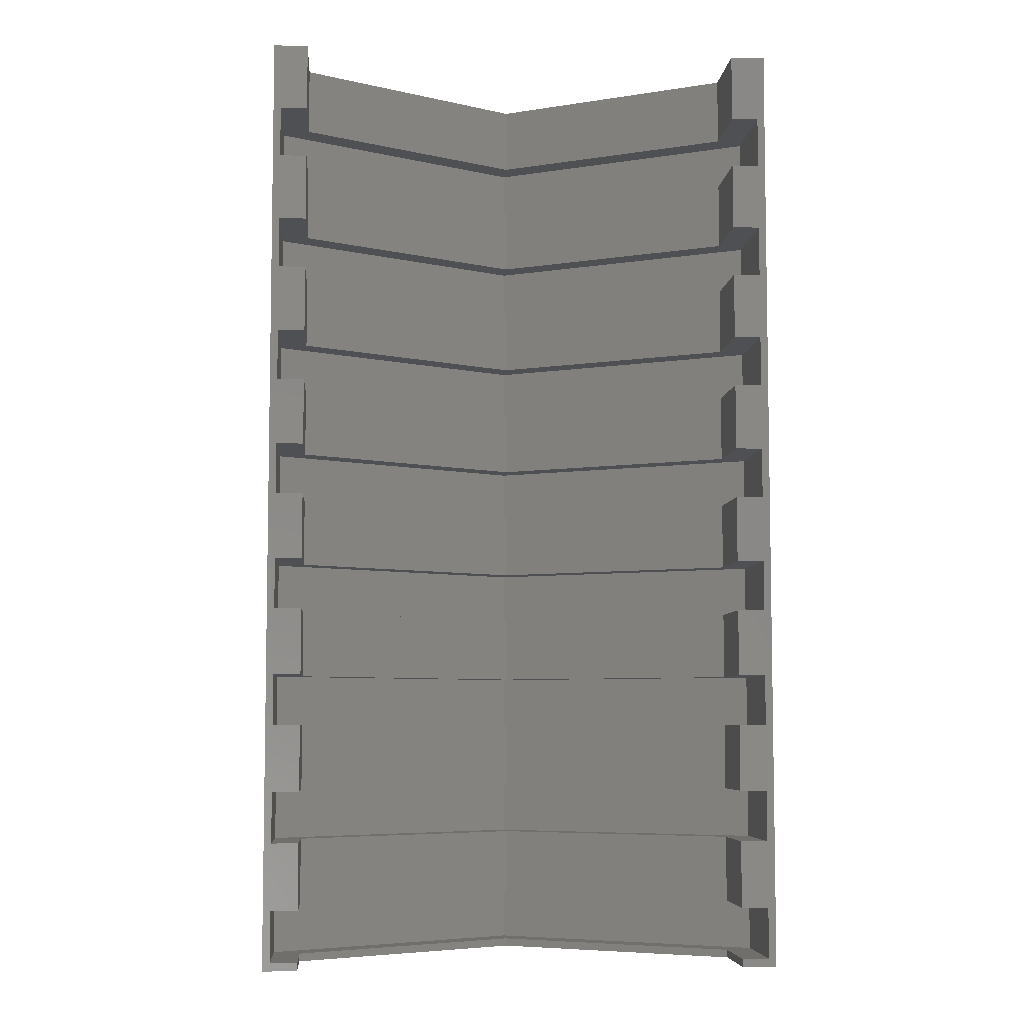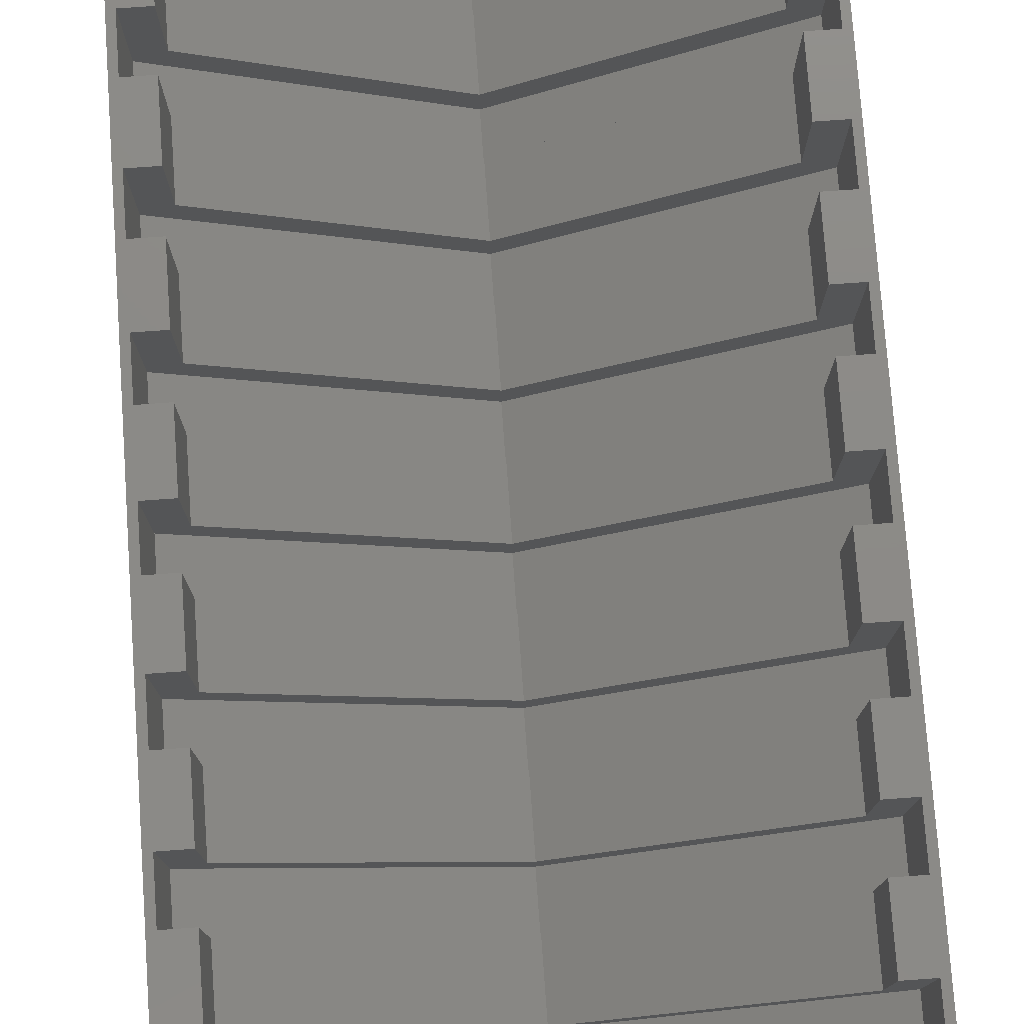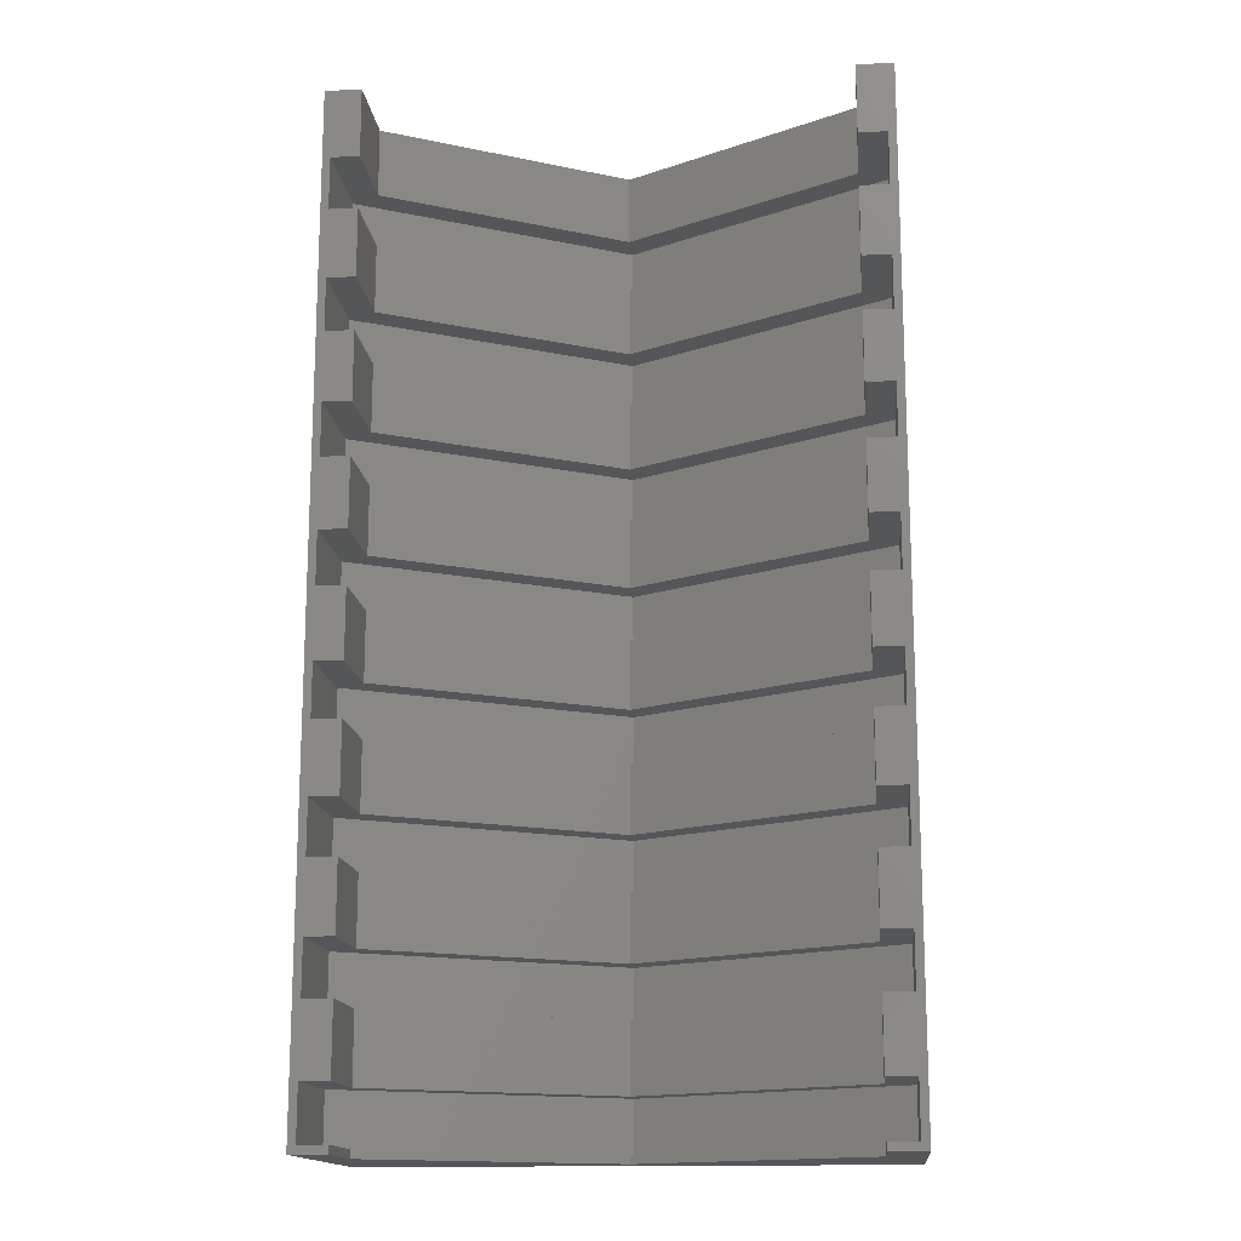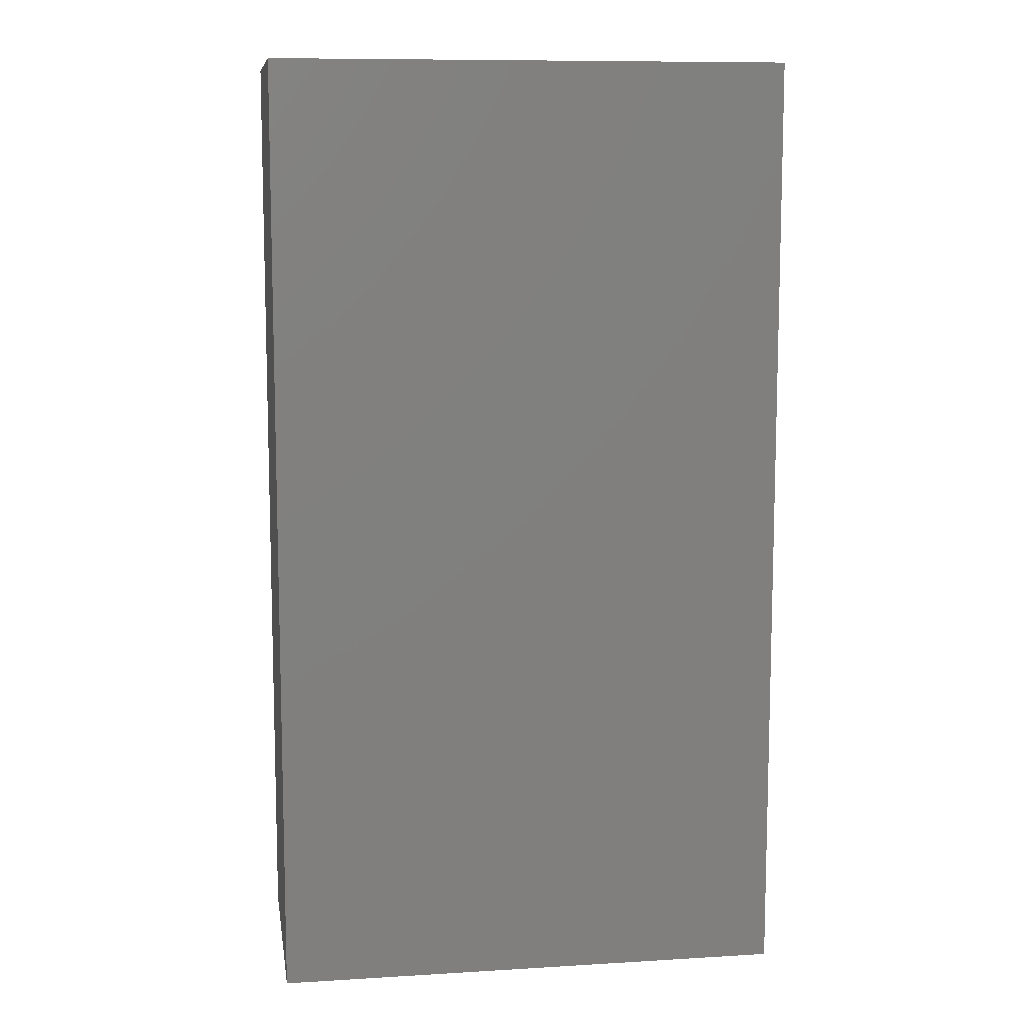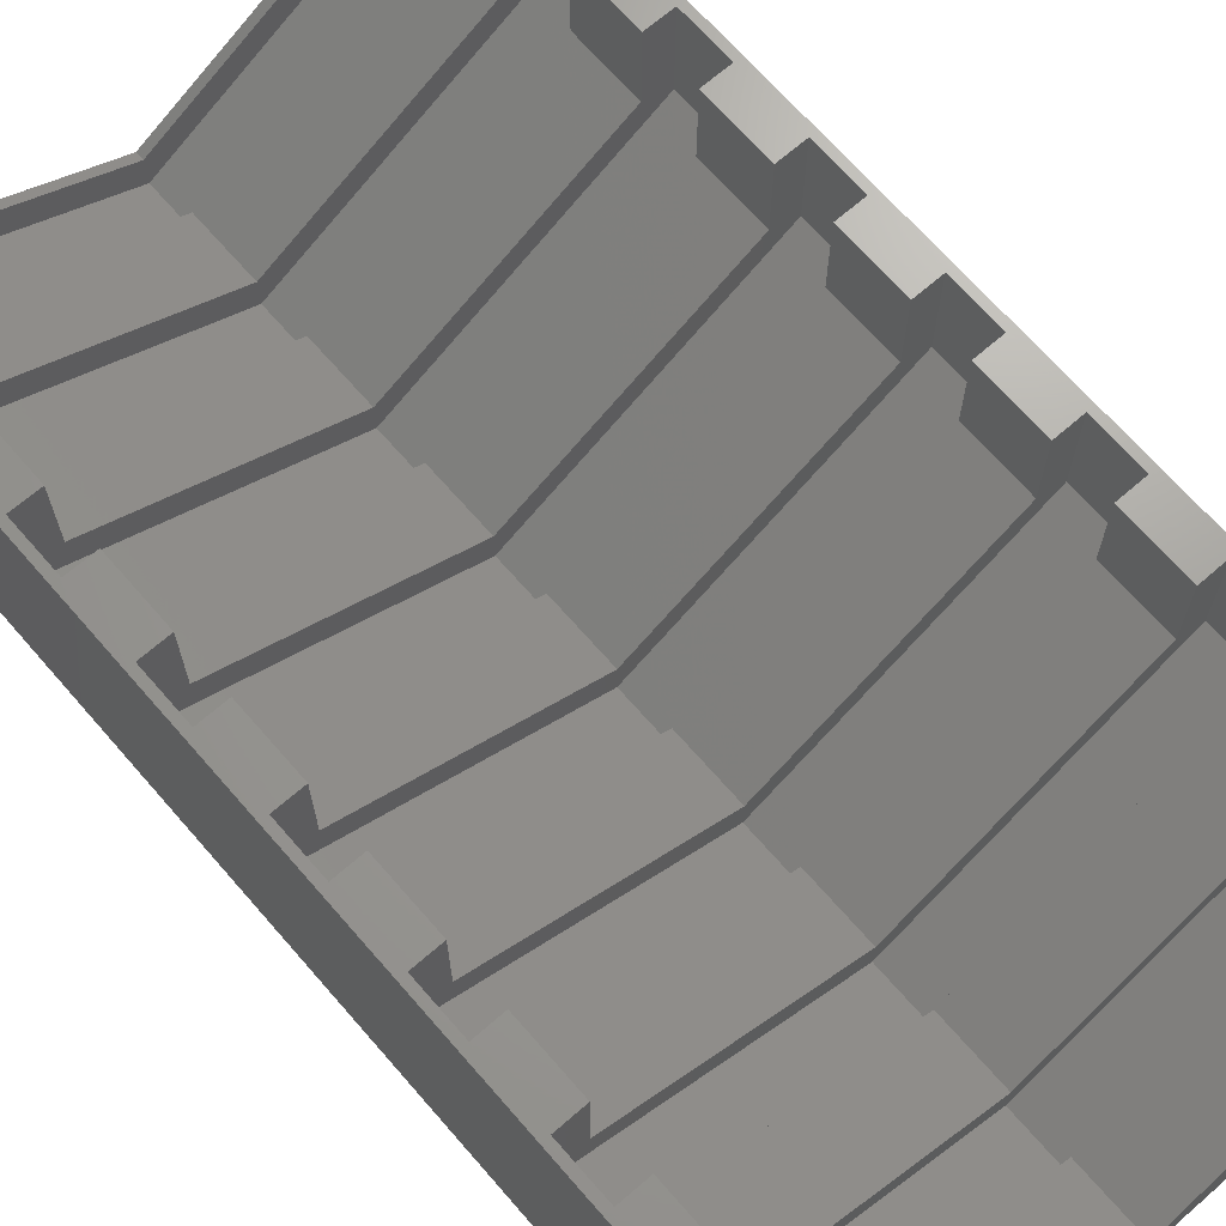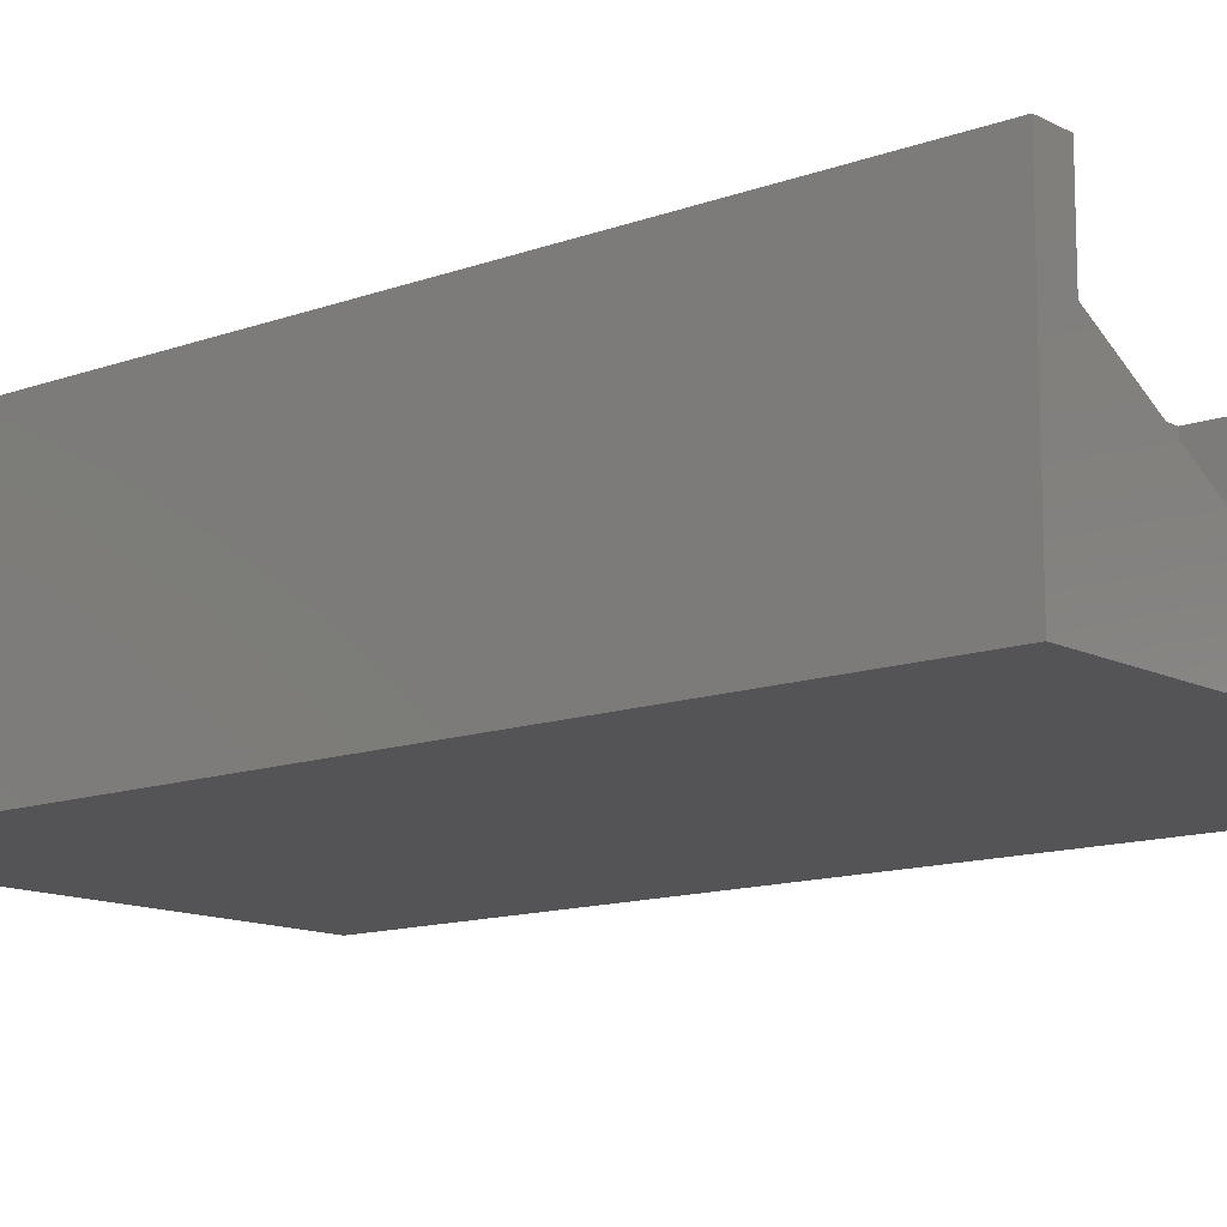
<metadata>
{"format":"stl","ext":"stl","renderer":"f3d","projection":"perspective","resolution":1024,"background":"white","views":[{"elev":-6.2,"azim":-4.5,"up":"+Y"},{"elev":76.8,"azim":175.9,"up":"+Z"},{"elev":-15.2,"azim":5.9,"up":"+Y"},{"elev":9.8,"azim":171.2,"up":"+Y"},{"elev":68.3,"azim":139.0,"up":"+Z"},{"elev":-12.6,"azim":130.3,"up":"+Z"}]}
</metadata>
<code>
# stl→obj: 178 verts, 352 faces
v 65.04 1 32
v 61.58 1 21.5
v 61.58 1 32
v 65.04 1 19.5
v 33 1 5
v 33 1 1
v 4.421 1 21.5
v 0.9571 1 32
v 4.421 1 32
v 0.9571 1 19.5
v 0.9571 7.5 19.5
v 33 7.5 1
v 0.9571 7.5 32
v 4.421 7.5 21.5
v 4.421 7.5 32
v 33 7.5 5
v 61.58 7.5 21.5
v 65.04 7.5 32
v 61.58 7.5 32
v 65.04 7.5 19.5
v 65.04 16 32
v 61.58 16 21.5
v 61.58 16 32
v 65.04 16 19.5
v 33 16 5
v 33 16 1
v 4.421 16 21.5
v 0.9571 16 32
v 4.421 16 32
v 0.9571 16 19.5
v 0.9571 22.5 19.5
v 33 22.5 1
v 0.9571 22.5 32
v 4.421 22.5 21.5
v 4.421 22.5 32
v 33 22.5 5
v 61.58 22.5 21.5
v 65.04 22.5 32
v 61.58 22.5 32
v 65.04 22.5 19.5
v 65.04 31 32
v 61.58 31 21.5
v 61.58 31 32
v 65.04 31 19.5
v 33 31 5
v 33 31 1
v 4.421 31 21.5
v 0.9571 31 32
v 4.421 31 32
v 0.9571 31 19.5
v 0.9571 37.5 19.5
v 33 37.5 1
v 0.9571 37.5 32
v 4.421 37.5 21.5
v 4.421 37.5 32
v 33 37.5 5
v 61.58 37.5 21.5
v 65.04 37.5 32
v 61.58 37.5 32
v 65.04 37.5 19.5
v 65.04 46 32
v 61.58 46 21.5
v 61.58 46 32
v 65.04 46 19.5
v 33 46 5
v 33 46 1
v 4.421 46 21.5
v 0.9571 46 32
v 4.421 46 32
v 0.9571 46 19.5
v 0.9571 52.5 19.5
v 33 52.5 1
v 0.9571 52.5 32
v 4.421 52.5 21.5
v 4.421 52.5 32
v 33 52.5 5
v 61.58 52.5 21.5
v 65.04 52.5 32
v 61.58 52.5 32
v 65.04 52.5 19.5
v 65.04 61 32
v 61.58 61 21.5
v 61.58 61 32
v 65.04 61 19.5
v 33 61 5
v 33 61 1
v 4.421 61 21.5
v 0.9571 61 32
v 4.421 61 32
v 0.9571 61 19.5
v 0.9571 67.5 19.5
v 33 67.5 1
v 0.9571 67.5 32
v 4.421 67.5 21.5
v 4.421 67.5 32
v 33 67.5 5
v 61.58 67.5 21.5
v 65.04 67.5 32
v 61.58 67.5 32
v 65.04 67.5 19.5
v 65.04 76 32
v 61.58 76 21.5
v 61.58 76 32
v 65.04 76 19.5
v 33 76 5
v 33 76 1
v 4.421 76 21.5
v 0.9571 76 32
v 4.421 76 32
v 0.9571 76 19.5
v 0.9571 82.5 19.5
v 33 82.5 1
v 0.9571 82.5 32
v 4.421 82.5 21.5
v 4.421 82.5 32
v 33 82.5 5
v 61.58 82.5 21.5
v 65.04 82.5 32
v 61.58 82.5 32
v 65.04 82.5 19.5
v 65.04 91 32
v 61.58 91 21.5
v 61.58 91 32
v 65.04 91 19.5
v 33 91 5
v 33 91 1
v 4.421 91 21.5
v 0.9571 91 32
v 4.421 91 32
v 0.9571 91 19.5
v 0.9571 97.5 19.5
v 33 97.5 1
v 0.9571 97.5 32
v 4.421 97.5 21.5
v 4.421 97.5 32
v 33 97.5 5
v 61.58 97.5 21.5
v 65.04 97.5 32
v 61.58 97.5 32
v 65.04 97.5 19.5
v 65.04 106 32
v 61.58 106 21.5
v 61.58 106 32
v 65.04 106 19.5
v 33 106 5
v 33 106 1
v 4.421 106 21.5
v 0.9571 106 32
v 4.421 106 32
v 0.9571 106 19.5
v 0.9571 112.5 19.5
v 33 112.5 1
v 0.9571 112.5 32
v 4.421 112.5 21.5
v 4.421 112.5 32
v 33 112.5 5
v 61.58 112.5 21.5
v 65.04 112.5 32
v 61.58 112.5 32
v 65.04 112.5 19.5
v 0 0 0
v 0 121 32
v 0 121 0
v 0 0 32
v 66 121 32
v 61.58 121 32
v 66 0 32
v 61.58 0 32
v 4.421 121 32
v 4.421 0 32
v 66 121 0
v 66 0 0
v 61.58 121 21.5
v 33 121 5
v 4.421 121 21.5
v 4.421 0 21.5
v 33 0 5
v 61.58 0 21.5
f 1 2 3
f 4 2 1
f 4 5 2
f 5 4 6
f 7 8 9
f 7 10 8
f 5 10 7
f 10 5 6
f 11 6 12
f 6 11 10
f 8 11 13
f 11 8 10
f 13 14 15
f 11 14 13
f 11 16 14
f 16 11 12
f 17 18 19
f 17 20 18
f 16 20 17
f 20 16 12
f 12 4 20
f 4 12 6
f 4 18 20
f 18 4 1
f 21 22 23
f 24 22 21
f 24 25 22
f 25 24 26
f 27 28 29
f 27 30 28
f 25 30 27
f 30 25 26
f 31 26 32
f 26 31 30
f 28 31 33
f 31 28 30
f 33 34 35
f 31 34 33
f 31 36 34
f 36 31 32
f 37 38 39
f 37 40 38
f 36 40 37
f 40 36 32
f 32 24 40
f 24 32 26
f 24 38 40
f 38 24 21
f 41 42 43
f 44 42 41
f 44 45 42
f 45 44 46
f 47 48 49
f 47 50 48
f 45 50 47
f 50 45 46
f 51 46 52
f 46 51 50
f 48 51 53
f 51 48 50
f 53 54 55
f 51 54 53
f 51 56 54
f 56 51 52
f 57 58 59
f 57 60 58
f 56 60 57
f 60 56 52
f 52 44 60
f 44 52 46
f 44 58 60
f 58 44 41
f 61 62 63
f 64 62 61
f 64 65 62
f 65 64 66
f 67 68 69
f 67 70 68
f 65 70 67
f 70 65 66
f 71 66 72
f 66 71 70
f 68 71 73
f 71 68 70
f 73 74 75
f 71 74 73
f 71 76 74
f 76 71 72
f 77 78 79
f 77 80 78
f 76 80 77
f 80 76 72
f 72 64 80
f 64 72 66
f 64 78 80
f 78 64 61
f 81 82 83
f 84 82 81
f 84 85 82
f 85 84 86
f 87 88 89
f 87 90 88
f 85 90 87
f 90 85 86
f 91 86 92
f 86 91 90
f 88 91 93
f 91 88 90
f 93 94 95
f 91 94 93
f 91 96 94
f 96 91 92
f 97 98 99
f 97 100 98
f 96 100 97
f 100 96 92
f 92 84 100
f 84 92 86
f 84 98 100
f 98 84 81
f 101 102 103
f 104 102 101
f 104 105 102
f 105 104 106
f 107 108 109
f 107 110 108
f 105 110 107
f 110 105 106
f 111 106 112
f 106 111 110
f 108 111 113
f 111 108 110
f 113 114 115
f 111 114 113
f 111 116 114
f 116 111 112
f 117 118 119
f 117 120 118
f 116 120 117
f 120 116 112
f 112 104 120
f 104 112 106
f 104 118 120
f 118 104 101
f 121 122 123
f 124 122 121
f 124 125 122
f 125 124 126
f 127 128 129
f 127 130 128
f 125 130 127
f 130 125 126
f 131 126 132
f 126 131 130
f 128 131 133
f 131 128 130
f 133 134 135
f 131 134 133
f 131 136 134
f 136 131 132
f 137 138 139
f 137 140 138
f 136 140 137
f 140 136 132
f 132 124 140
f 124 132 126
f 124 138 140
f 138 124 121
f 141 142 143
f 144 142 141
f 144 145 142
f 145 144 146
f 147 148 149
f 147 150 148
f 145 150 147
f 150 145 146
f 151 146 152
f 146 151 150
f 148 151 153
f 151 148 150
f 153 154 155
f 151 154 153
f 151 156 154
f 156 151 152
f 157 158 159
f 157 160 158
f 156 160 157
f 160 156 152
f 152 144 160
f 144 152 146
f 144 158 160
f 158 144 141
f 161 162 163
f 162 161 164
f 23 18 21
f 18 23 19
f 43 38 41
f 38 43 39
f 63 58 61
f 58 63 59
f 83 78 81
f 78 83 79
f 103 98 101
f 98 103 99
f 123 118 121
f 118 123 119
f 143 138 141
f 138 143 139
f 141 165 158
f 166 158 165
f 158 166 159
f 138 165 141
f 121 165 138
f 118 165 121
f 101 165 118
f 165 101 167
f 98 167 101
f 81 167 98
f 78 167 81
f 61 167 78
f 58 167 61
f 41 167 58
f 38 167 41
f 21 167 38
f 18 167 21
f 1 167 18
f 168 1 3
f 1 168 167
f 169 153 155
f 162 148 153
f 148 162 133
f 133 162 128
f 128 162 113
f 113 162 108
f 108 162 93
f 93 162 88
f 88 162 73
f 73 162 68
f 164 68 162
f 68 164 53
f 53 164 48
f 48 164 33
f 28 164 13
f 33 164 28
f 162 153 169
f 148 135 149
f 135 148 133
f 128 115 129
f 115 128 113
f 108 95 109
f 95 108 93
f 88 75 89
f 75 88 73
f 68 55 69
f 55 68 53
f 48 35 49
f 35 48 33
f 28 15 29
f 15 28 13
f 8 170 9
f 8 164 170
f 13 164 8
f 167 171 165
f 171 167 172
f 165 173 166
f 173 171 174
f 171 173 165
f 175 162 169
f 175 163 162
f 174 163 175
f 163 174 171
f 161 171 172
f 171 161 163
f 164 176 170
f 176 161 177
f 161 176 164
f 178 167 168
f 178 172 167
f 177 172 178
f 172 177 161
f 7 177 5
f 177 7 176
f 175 156 174
f 156 175 154
f 27 16 25
f 16 27 14
f 47 36 45
f 36 47 34
f 67 56 65
f 56 67 54
f 87 76 85
f 76 87 74
f 107 96 105
f 96 107 94
f 127 116 125
f 116 127 114
f 147 136 145
f 136 147 134
f 170 7 9
f 7 170 176
f 155 175 169
f 175 155 154
f 15 27 29
f 27 15 14
f 35 47 49
f 47 35 34
f 55 67 69
f 67 55 54
f 75 87 89
f 87 75 74
f 95 107 109
f 107 95 94
f 115 127 129
f 127 115 114
f 135 147 149
f 147 135 134
f 5 178 2
f 178 5 177
f 174 157 173
f 157 174 156
f 25 17 22
f 17 25 16
f 45 37 42
f 37 45 36
f 65 57 62
f 57 65 56
f 85 77 82
f 77 85 76
f 105 97 102
f 97 105 96
f 125 117 122
f 117 125 116
f 145 137 142
f 137 145 136
f 178 3 2
f 3 178 168
f 157 166 173
f 166 157 159
f 17 23 22
f 23 17 19
f 37 43 42
f 43 37 39
f 57 63 62
f 63 57 59
f 77 83 82
f 83 77 79
f 97 103 102
f 103 97 99
f 117 123 122
f 123 117 119
f 137 143 142
f 143 137 139

</code>
